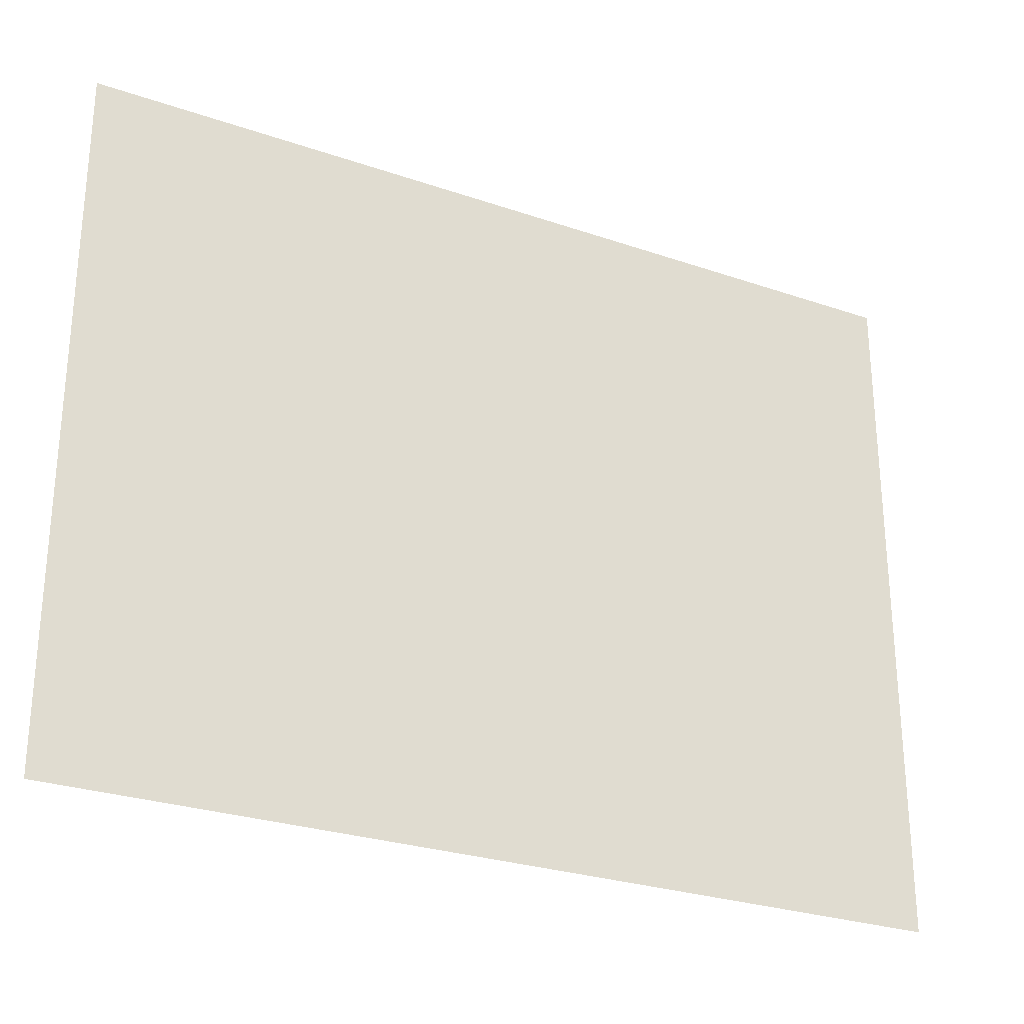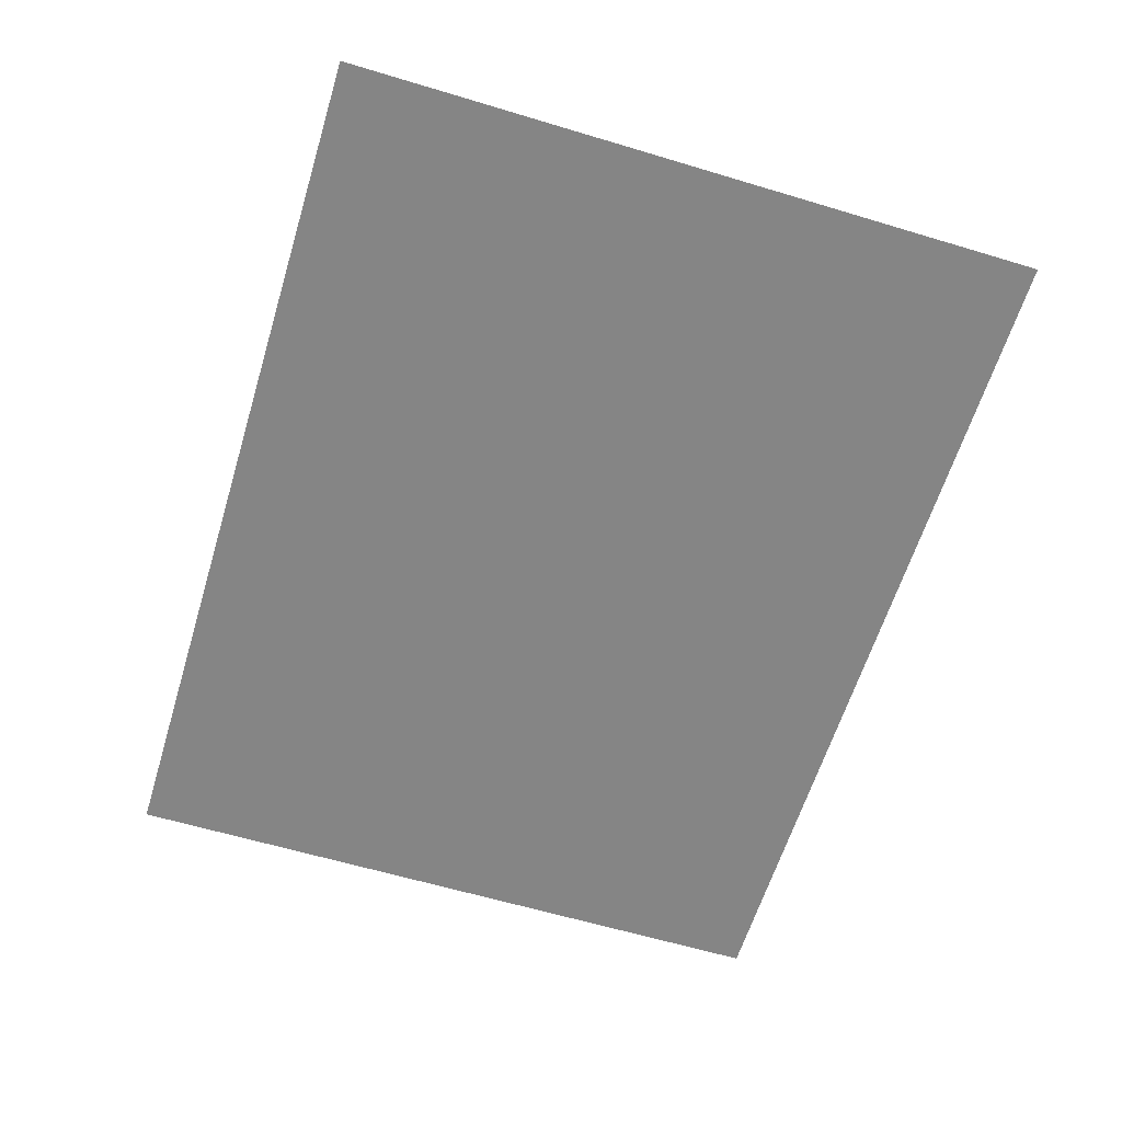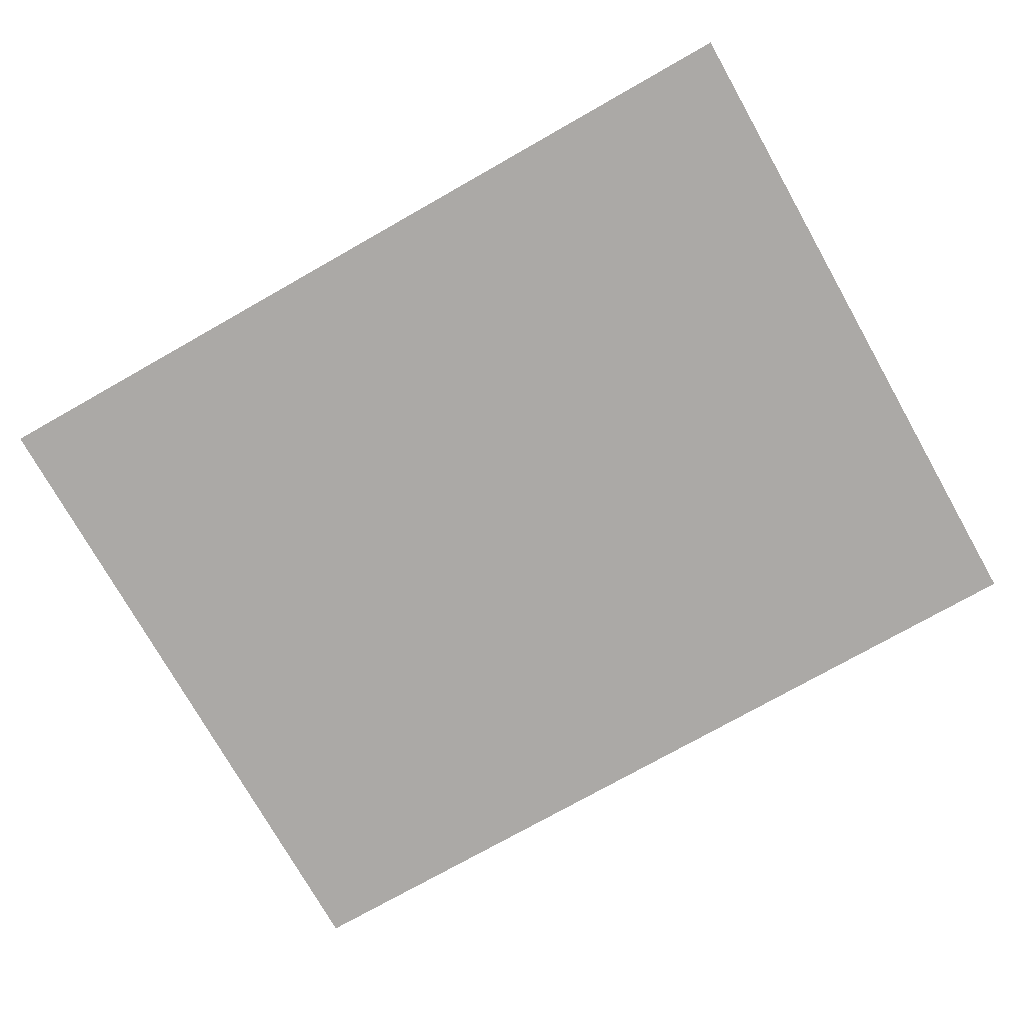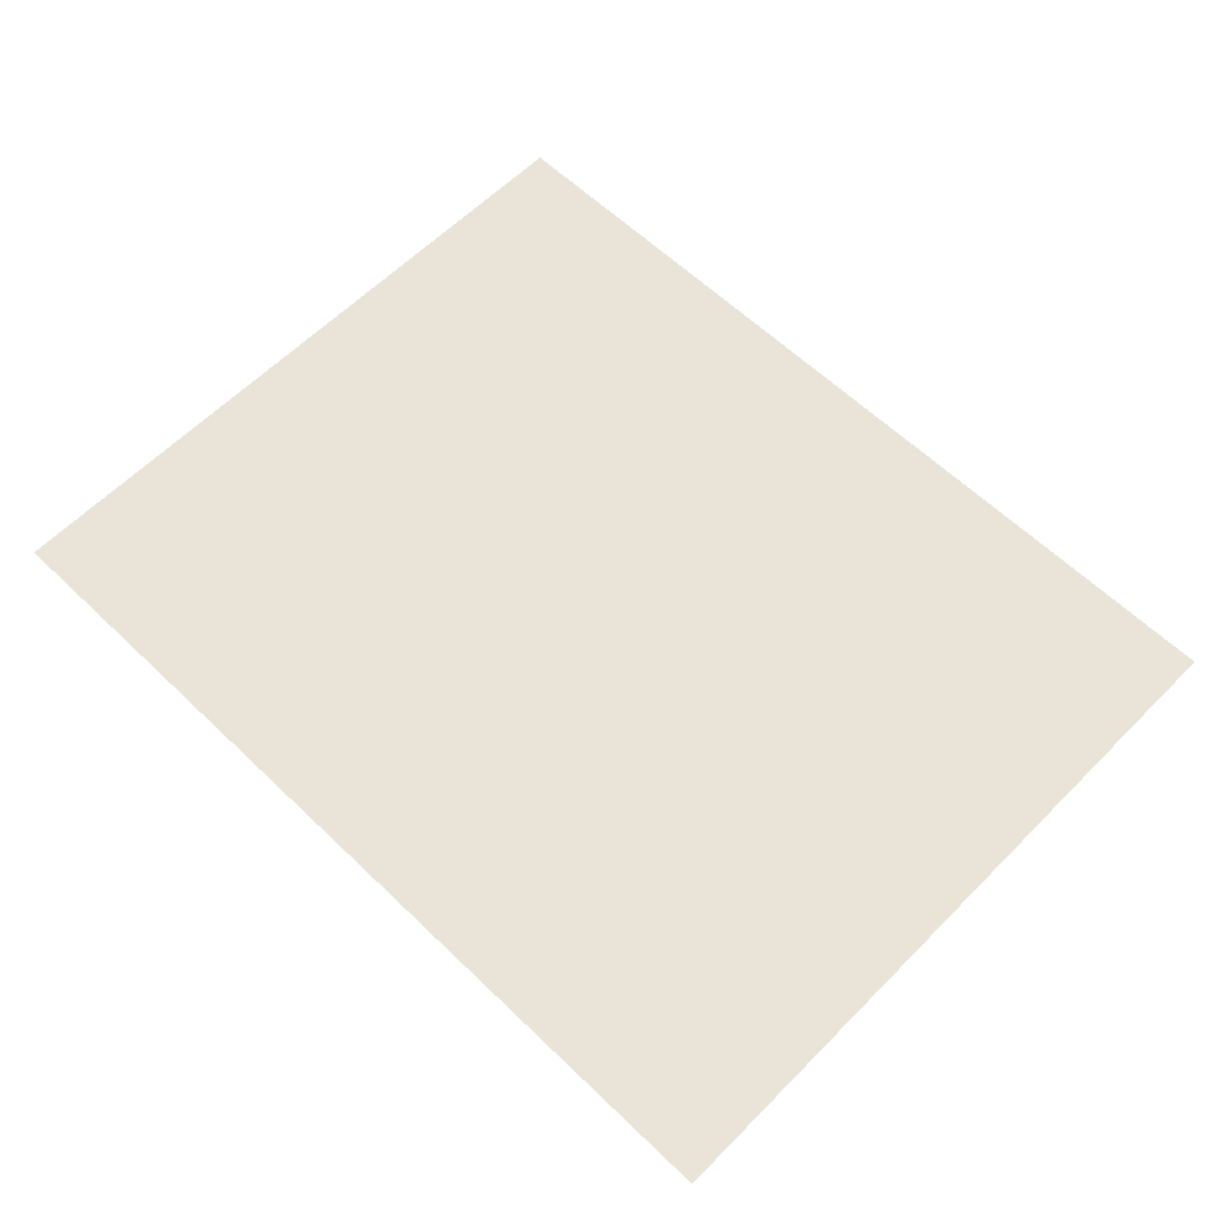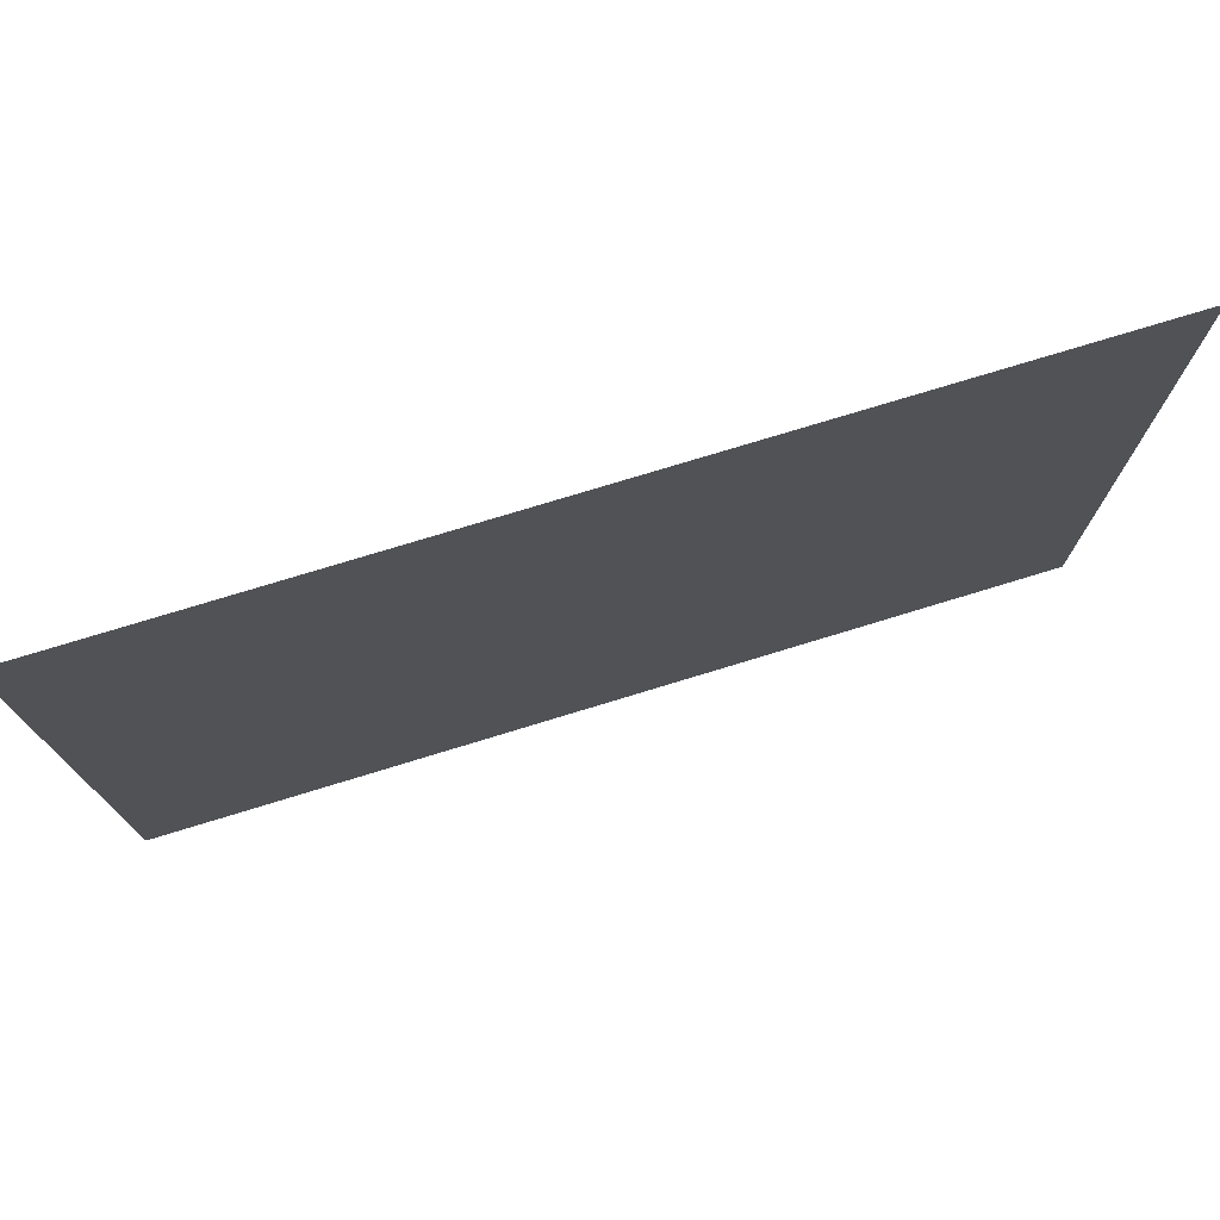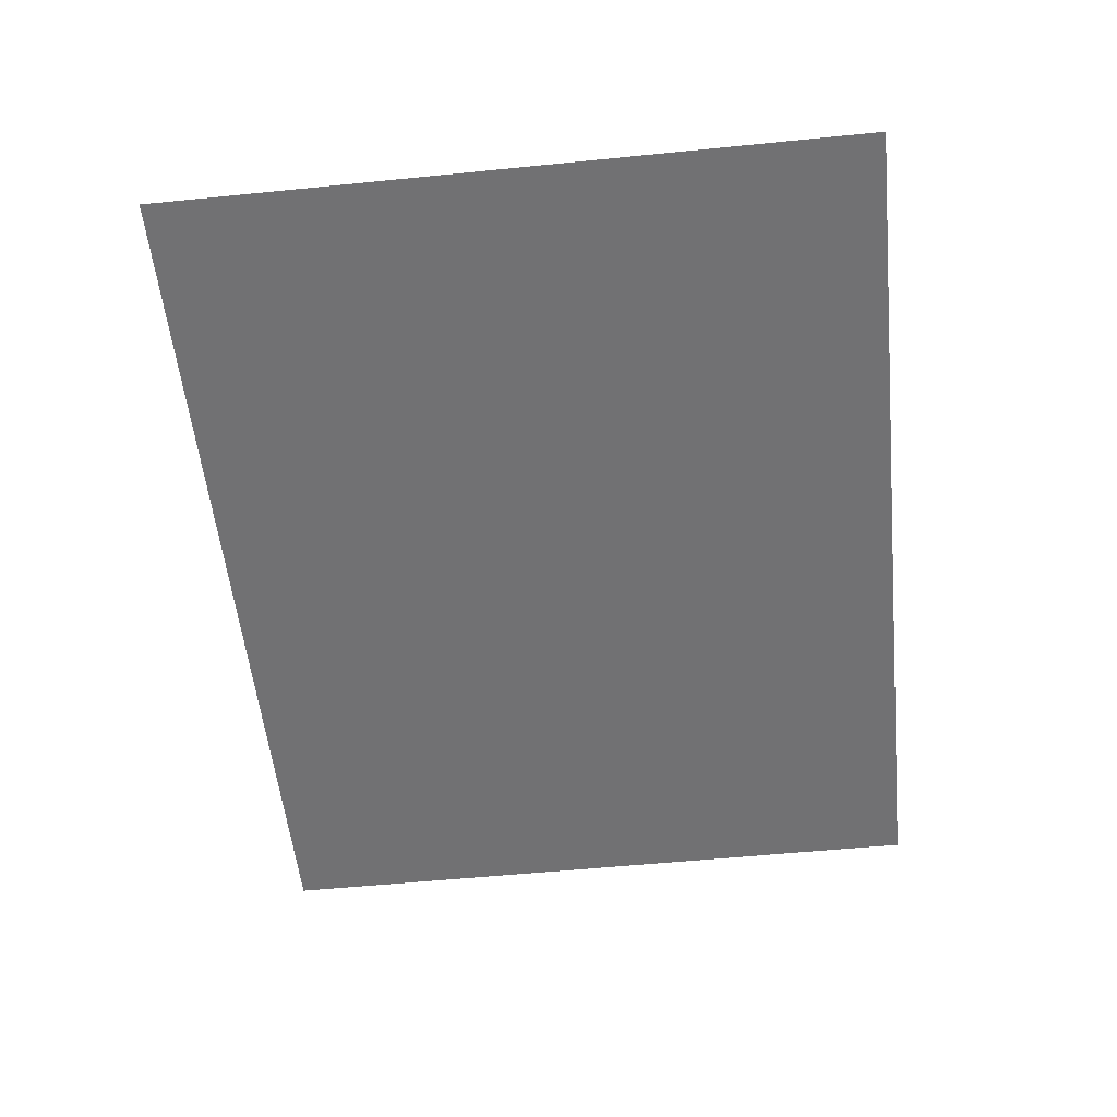
<metadata>
{"format":"obj","ext":"obj","renderer":"f3d","projection":"perspective","resolution":1024,"background":"white","views":[{"elev":-27.5,"azim":152.2,"up":"+Y"},{"elev":-61.7,"azim":73.0,"up":"+Z"},{"elev":-75.5,"azim":29.5,"up":"+Z"},{"elev":60.8,"azim":-135.6,"up":"+Z"},{"elev":75.9,"azim":163.0,"up":"+Y"},{"elev":-55.3,"azim":96.0,"up":"+Z"}]}
</metadata>
<code>
v -160 -128 0
v -226 -128 0
v -226 -76 0
v -160 -76 0
g Mapa_mesh_0051
f 1 2 3 4

</code>
